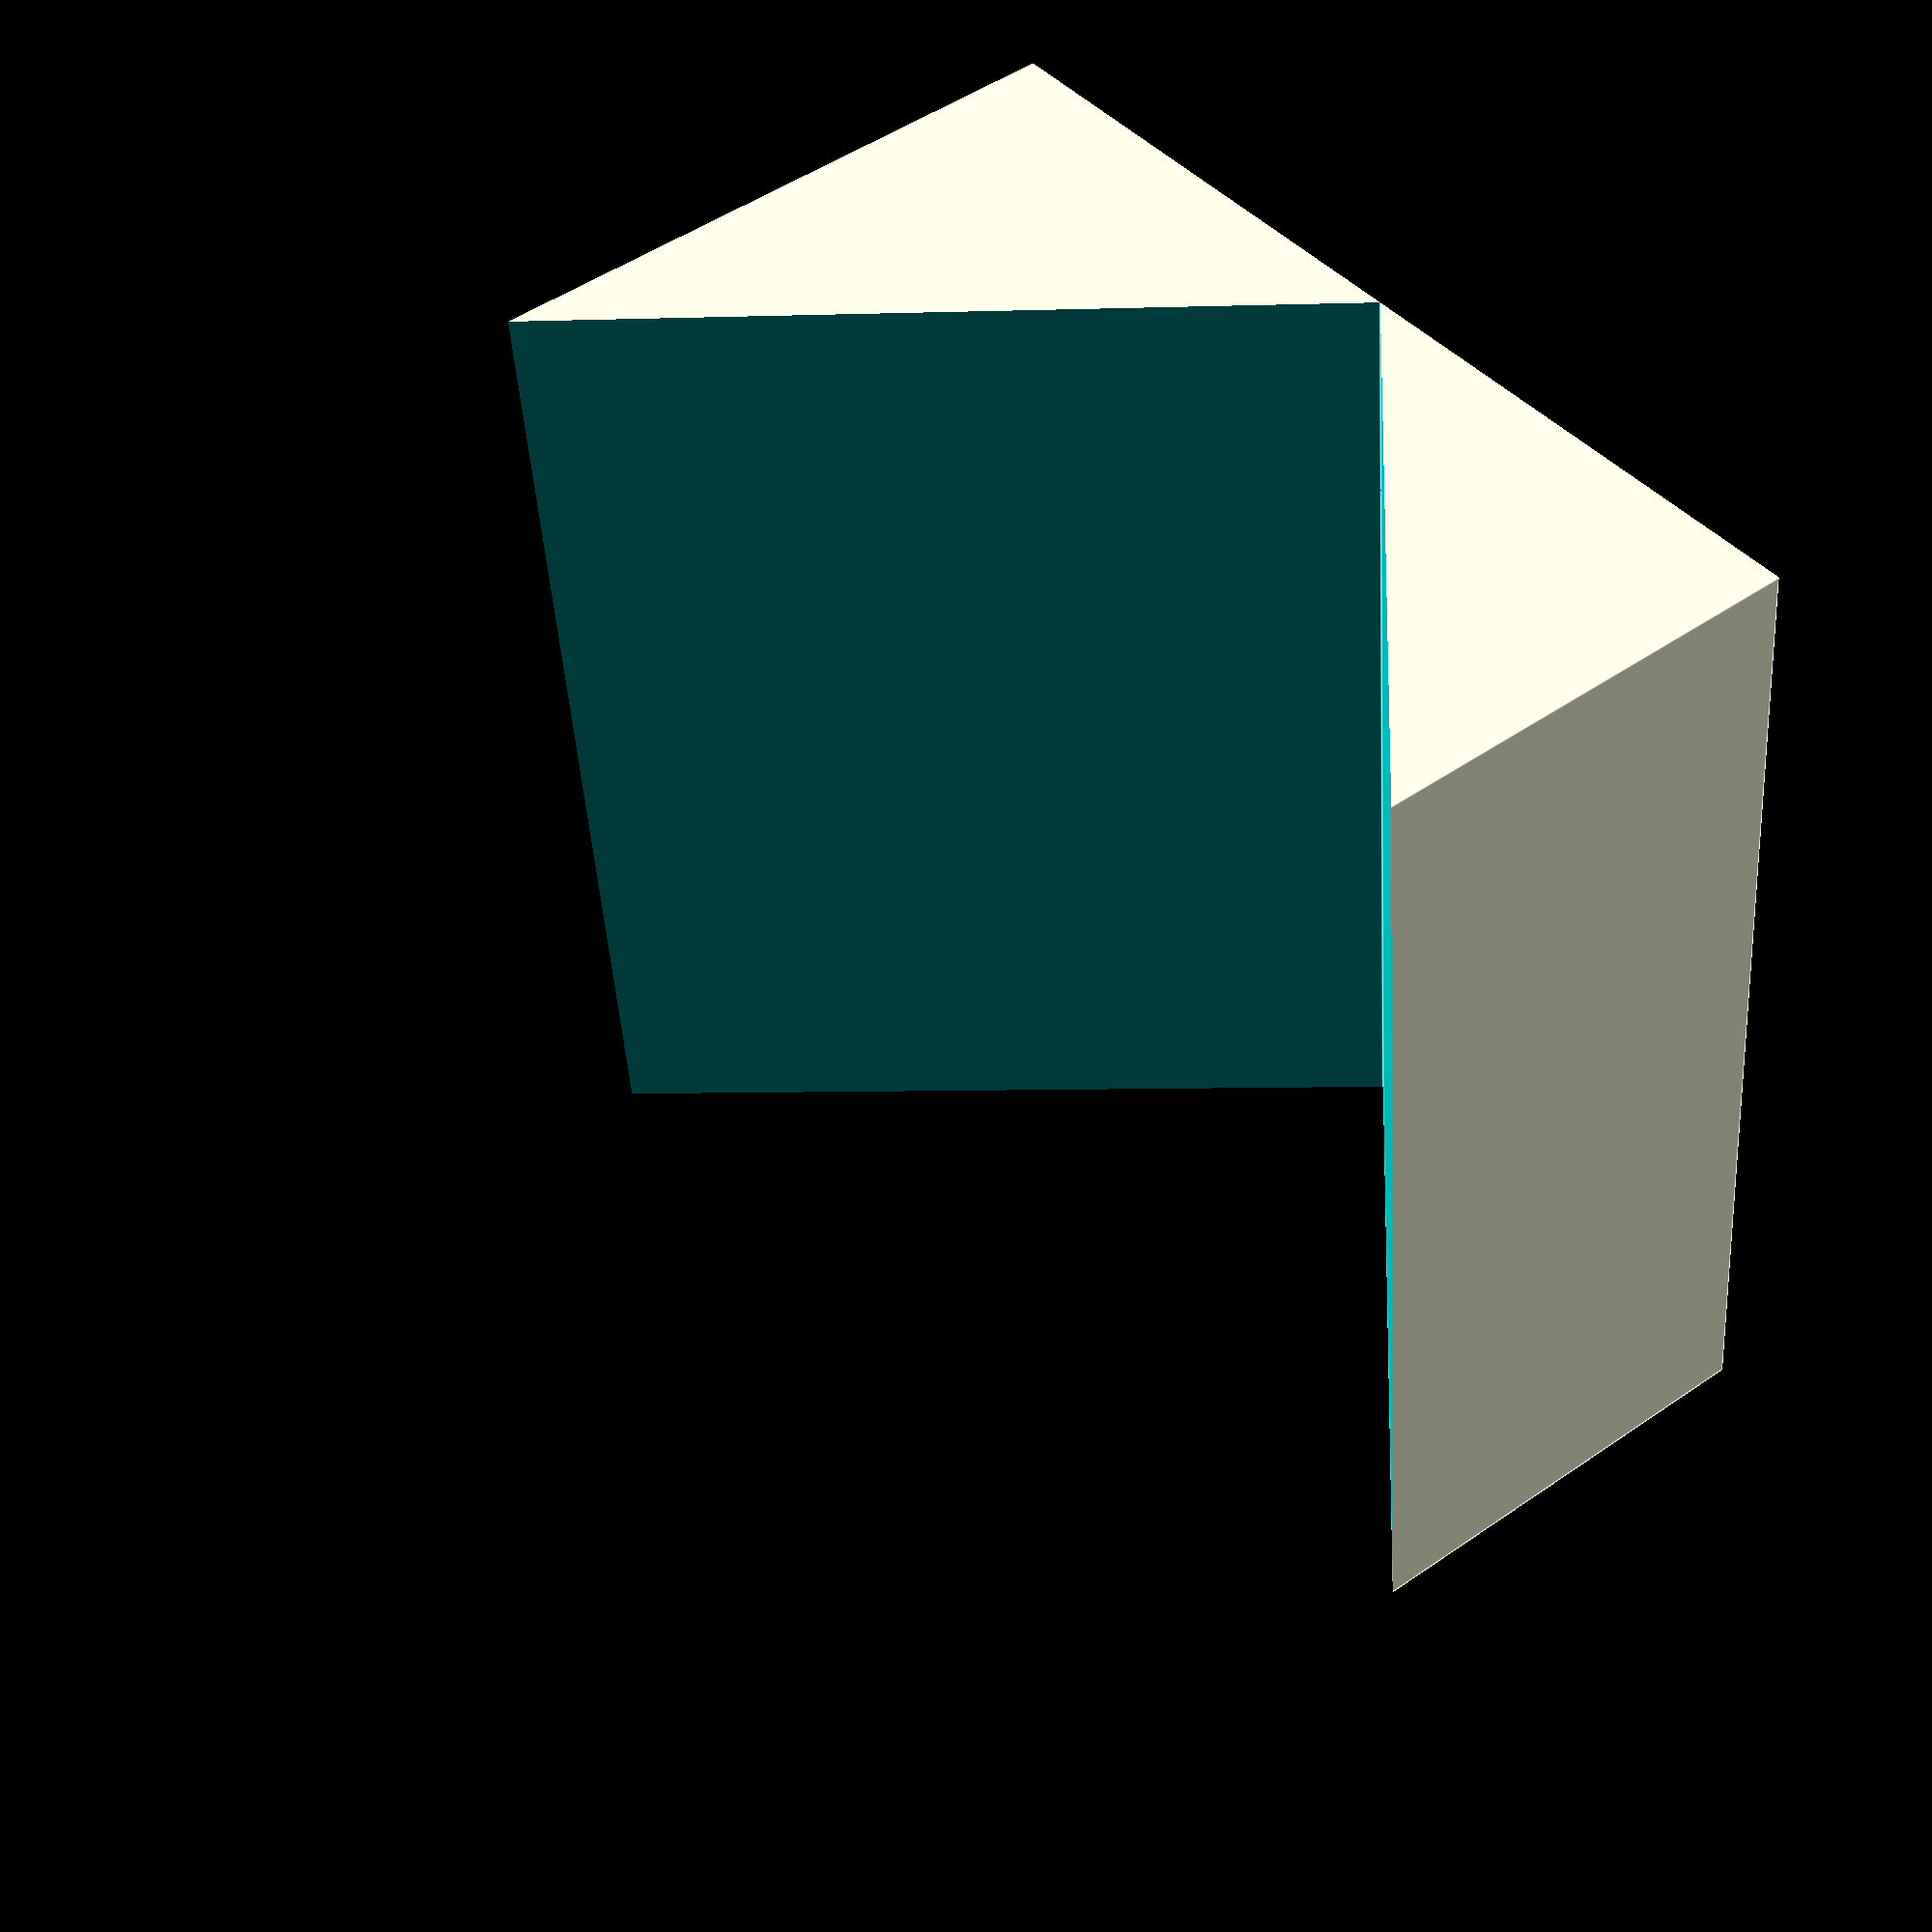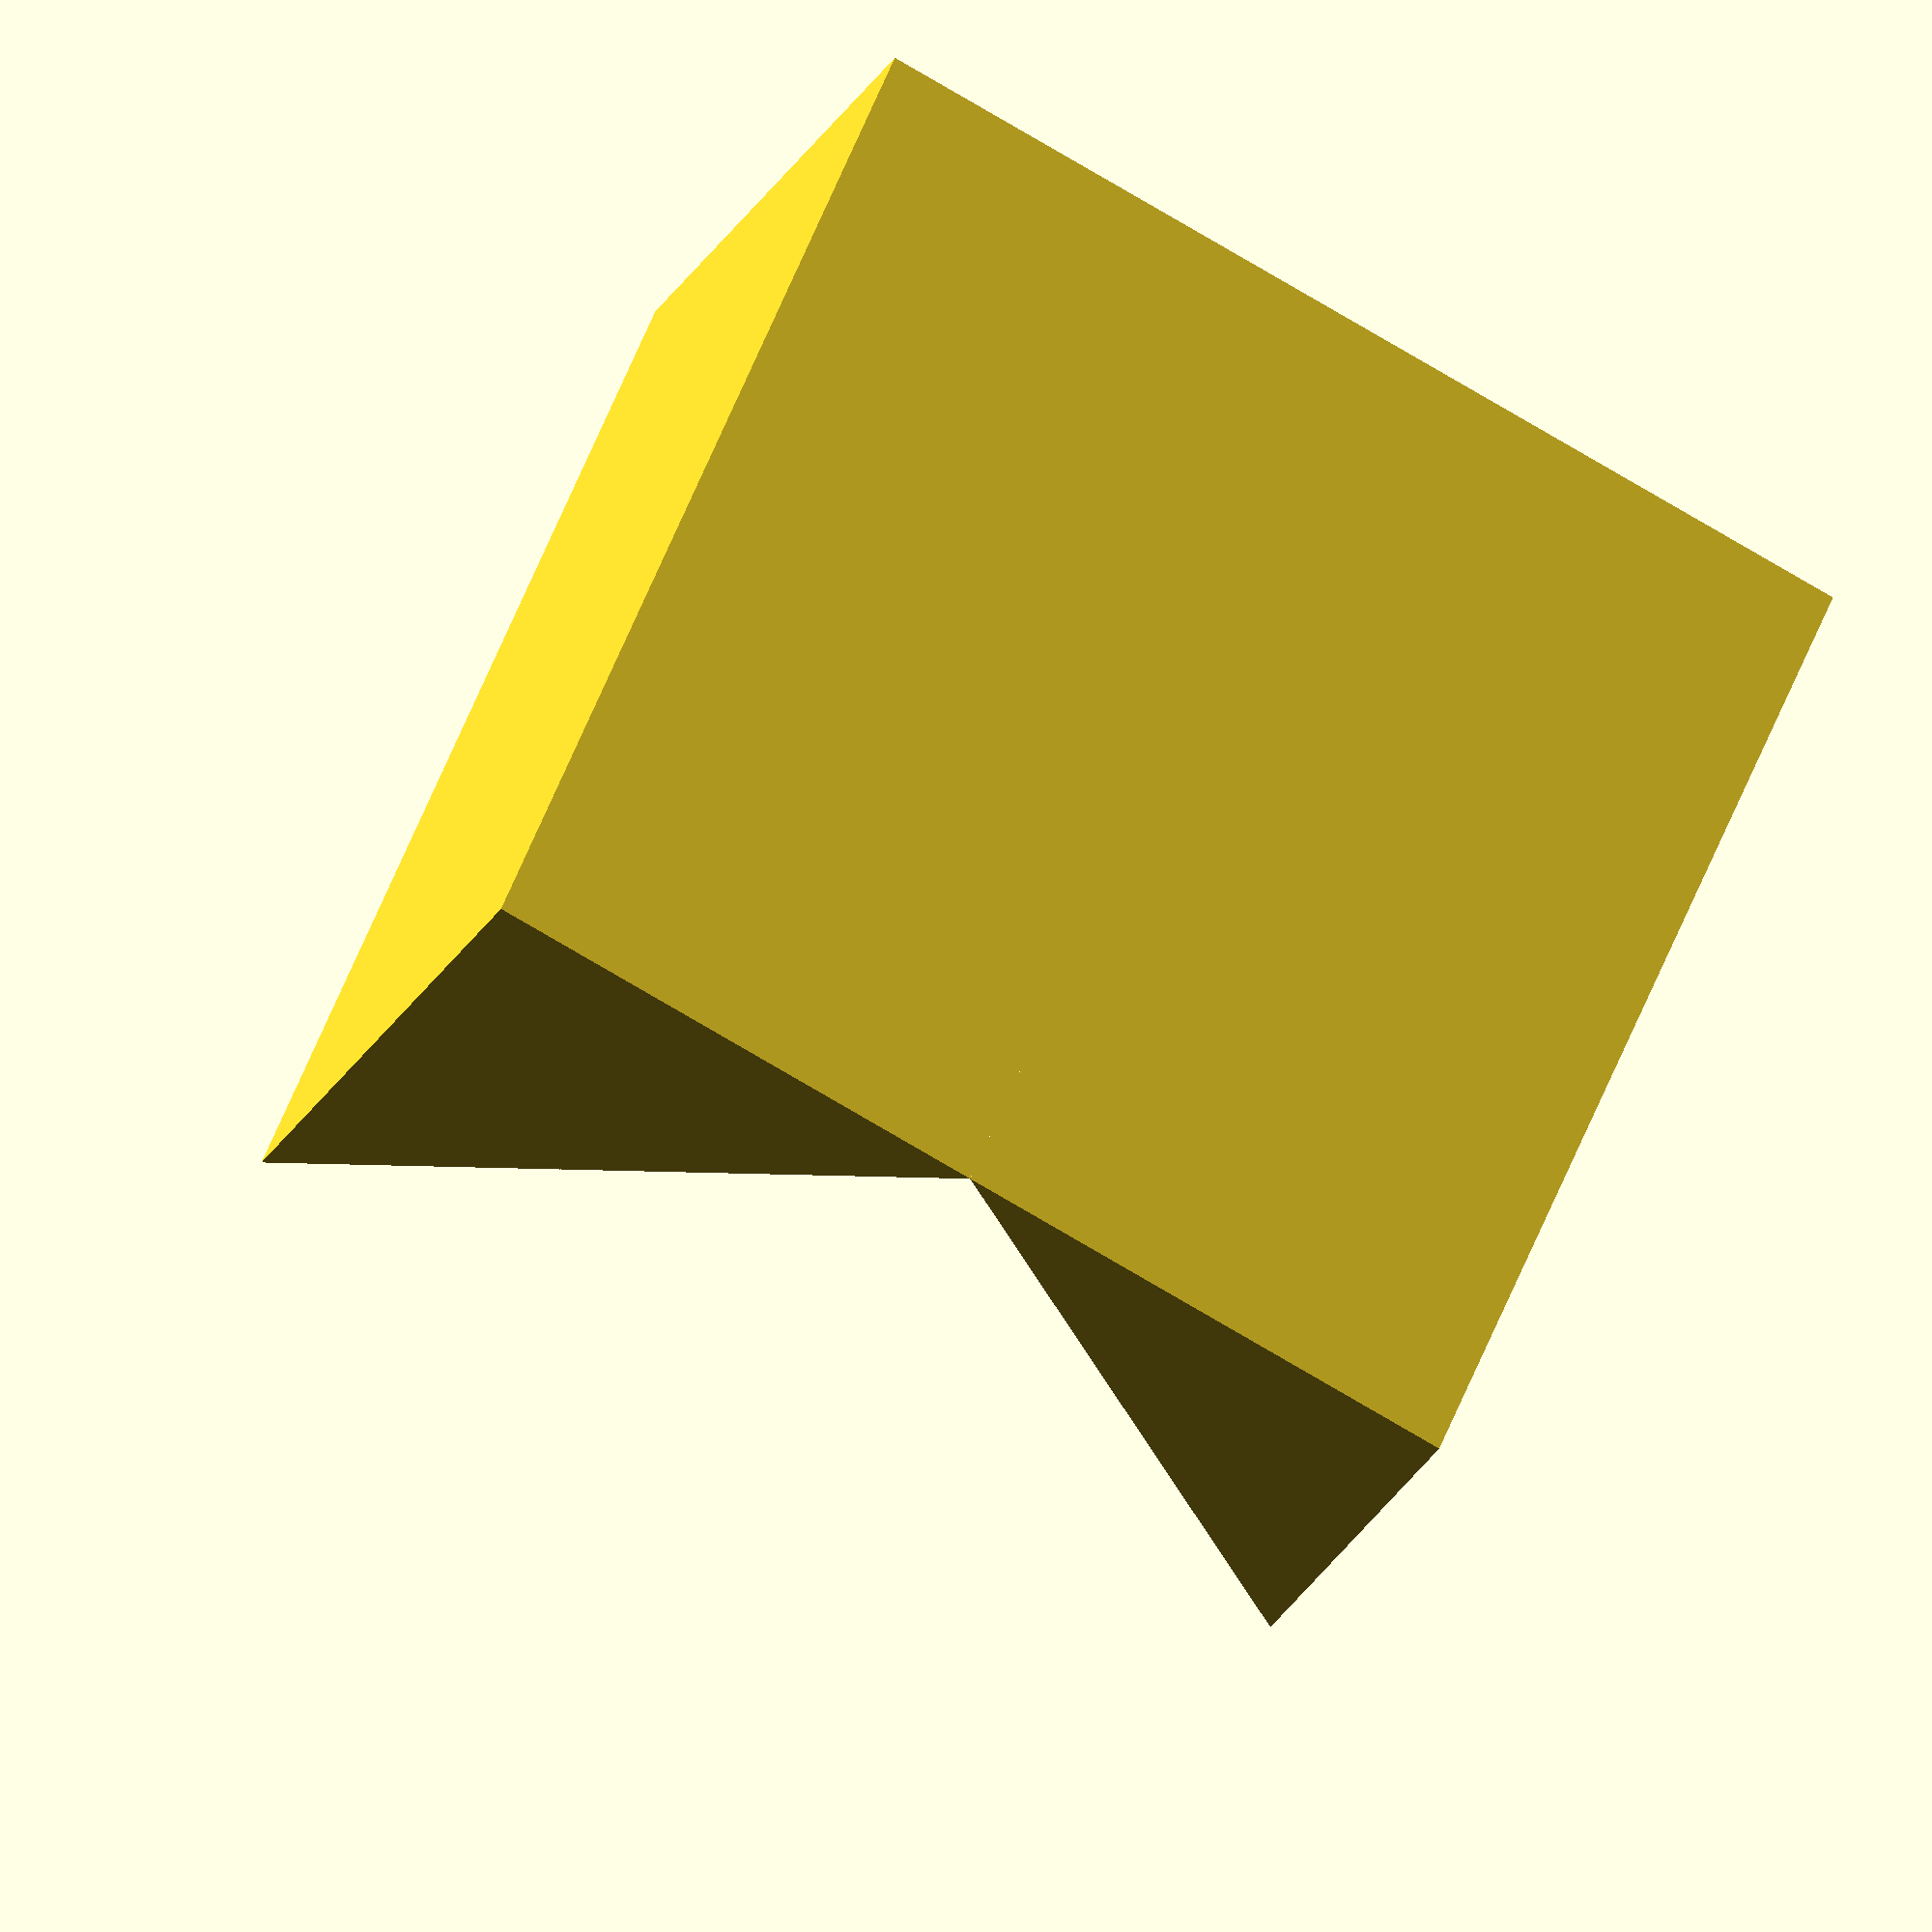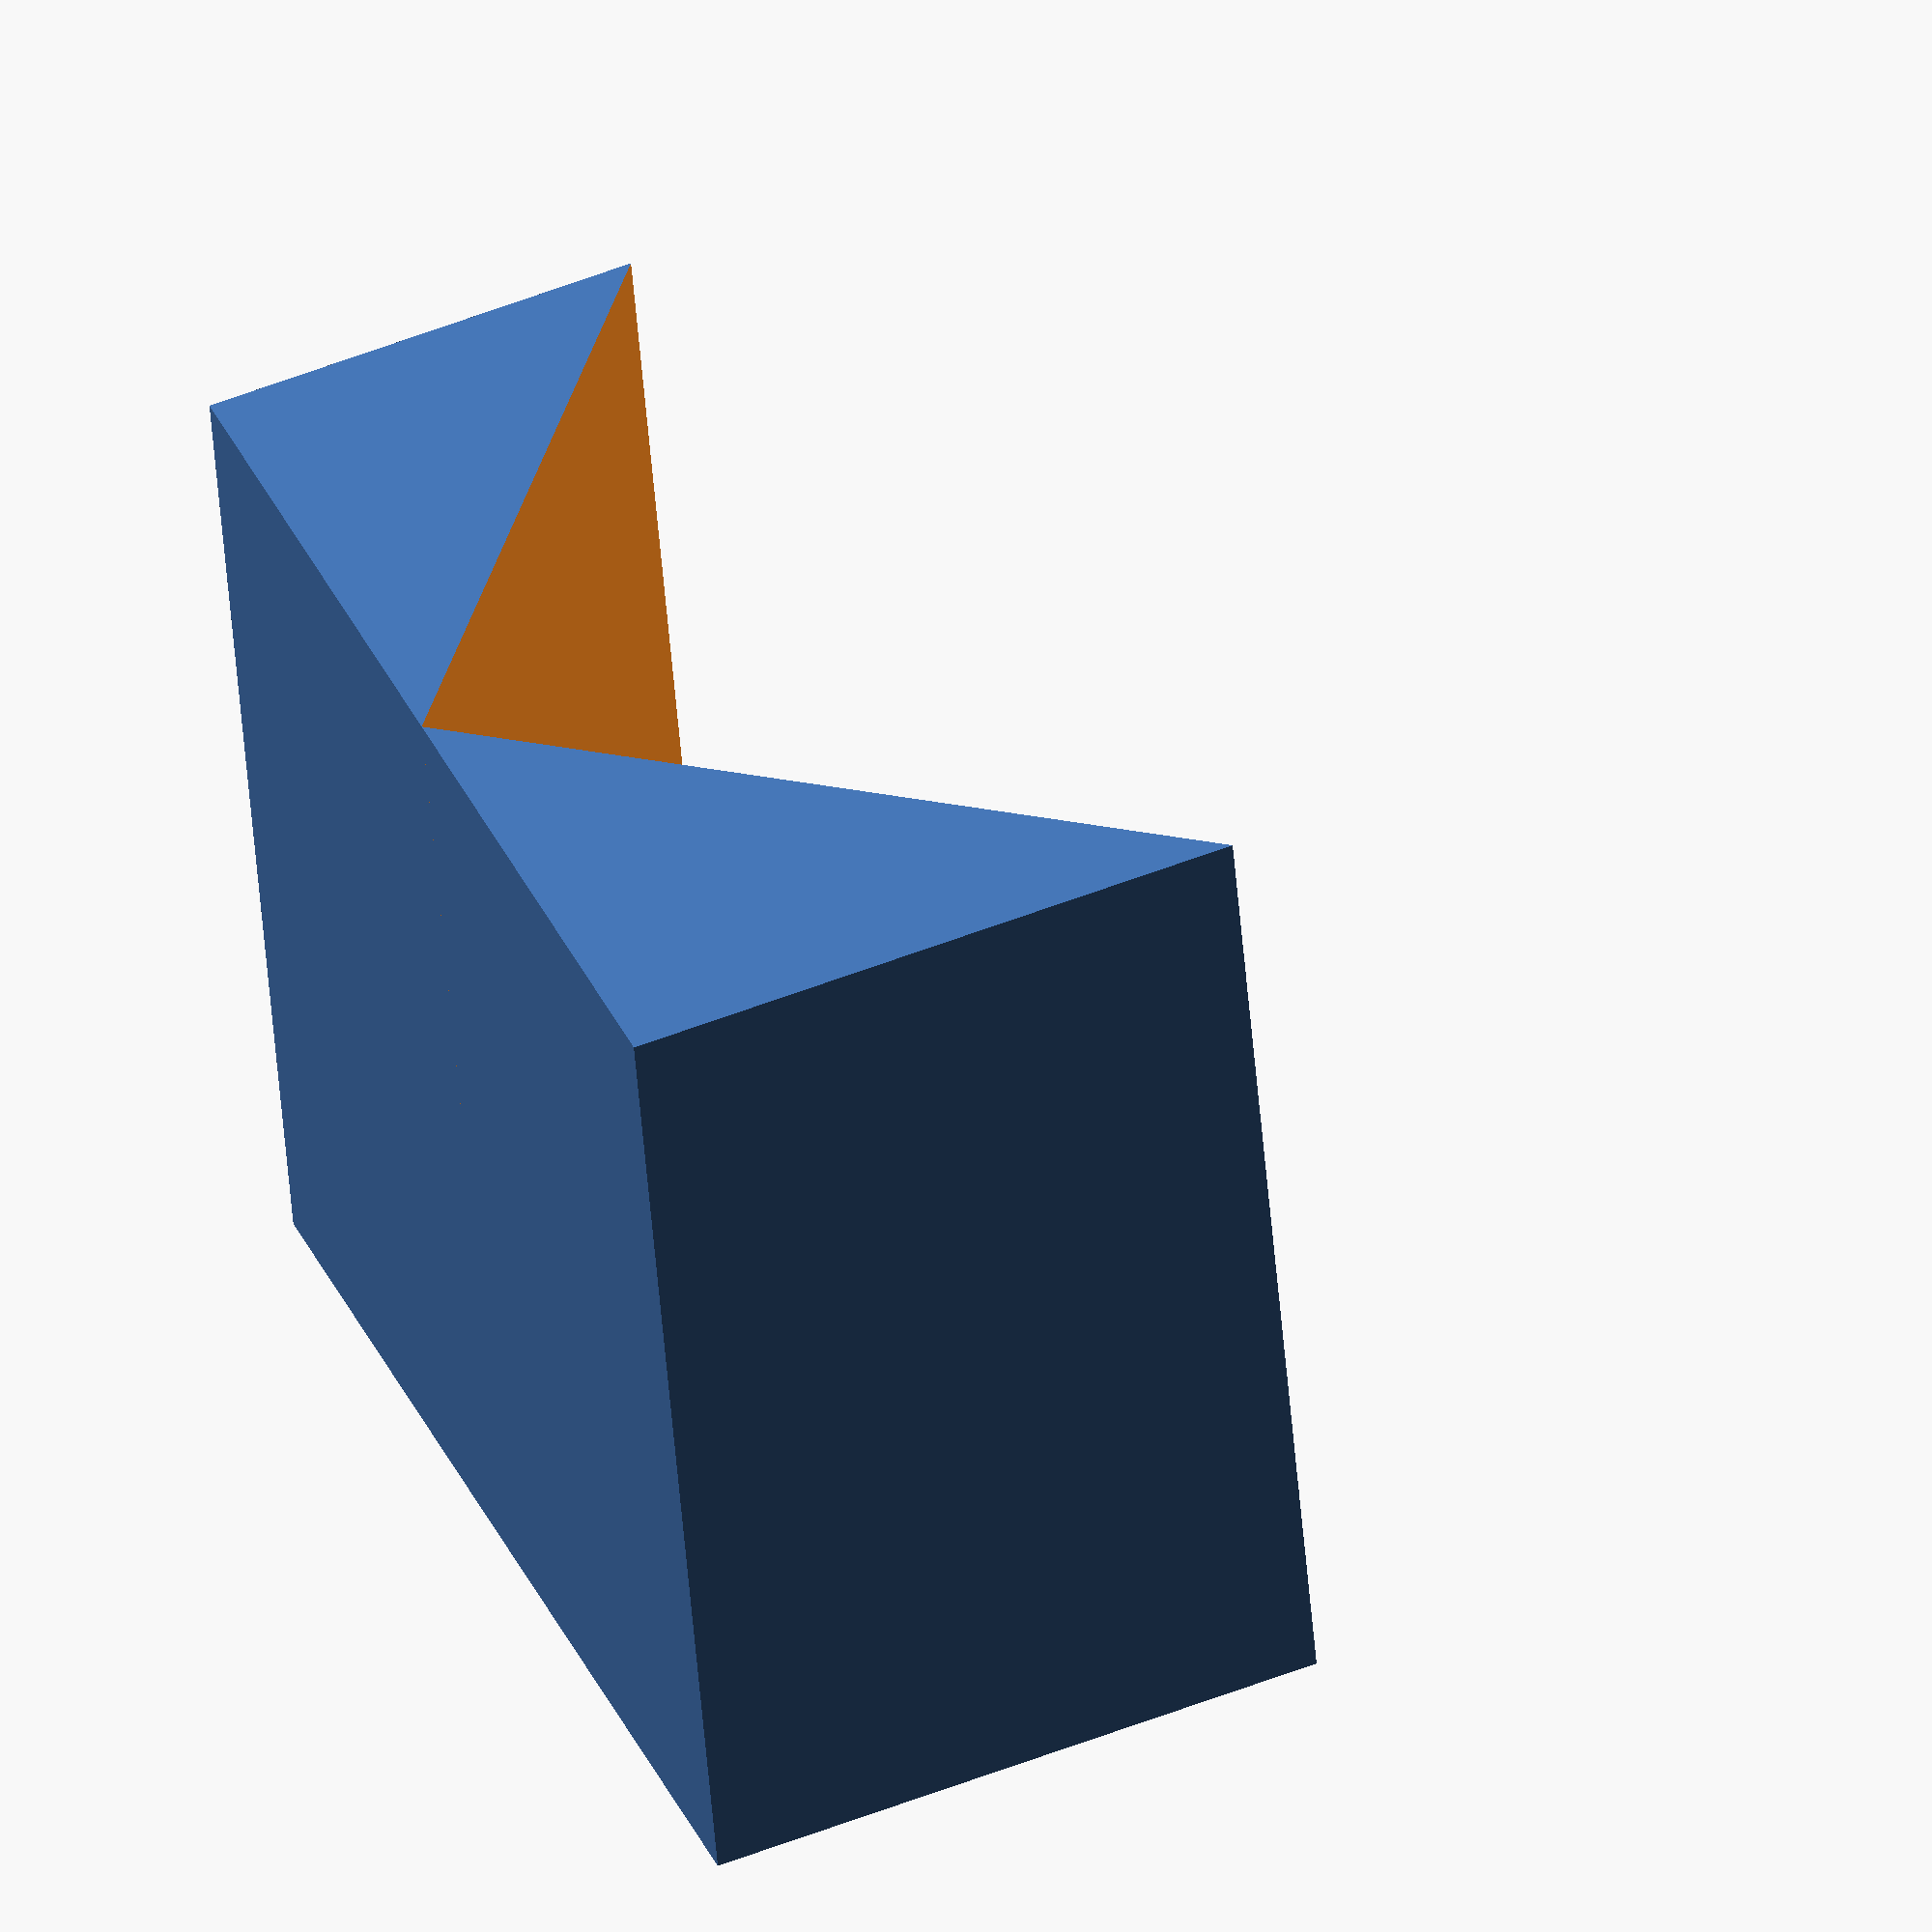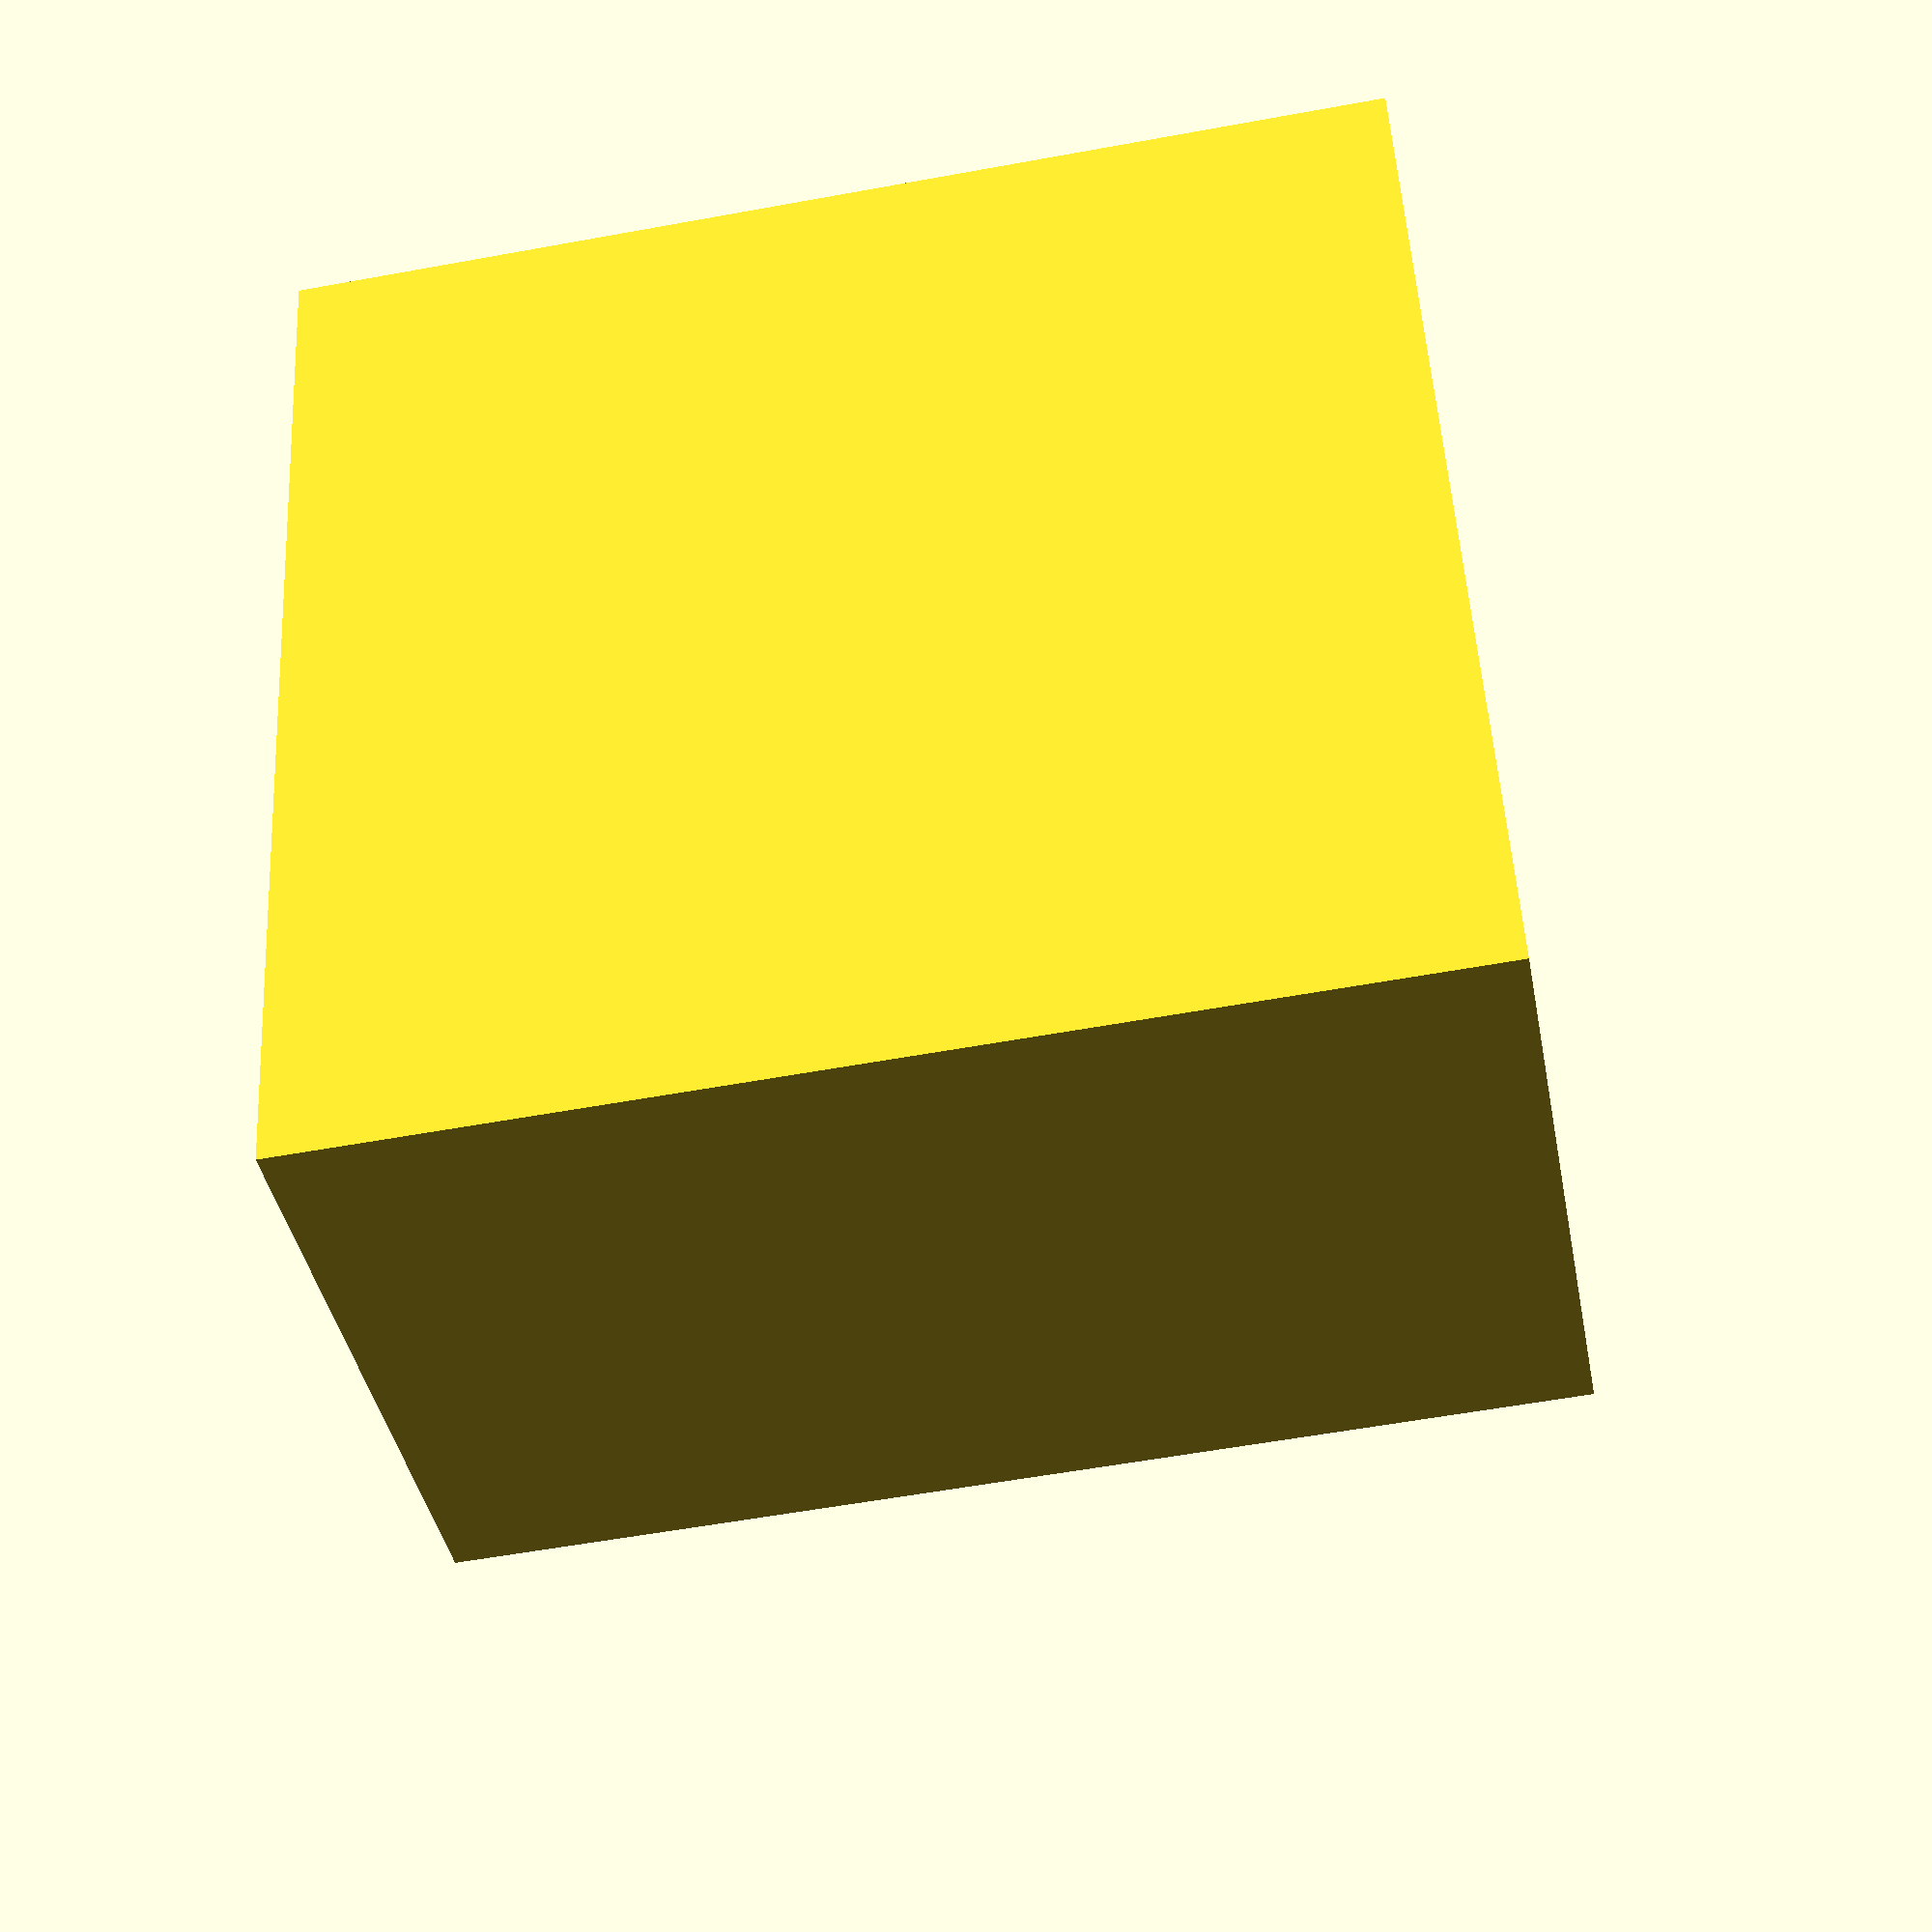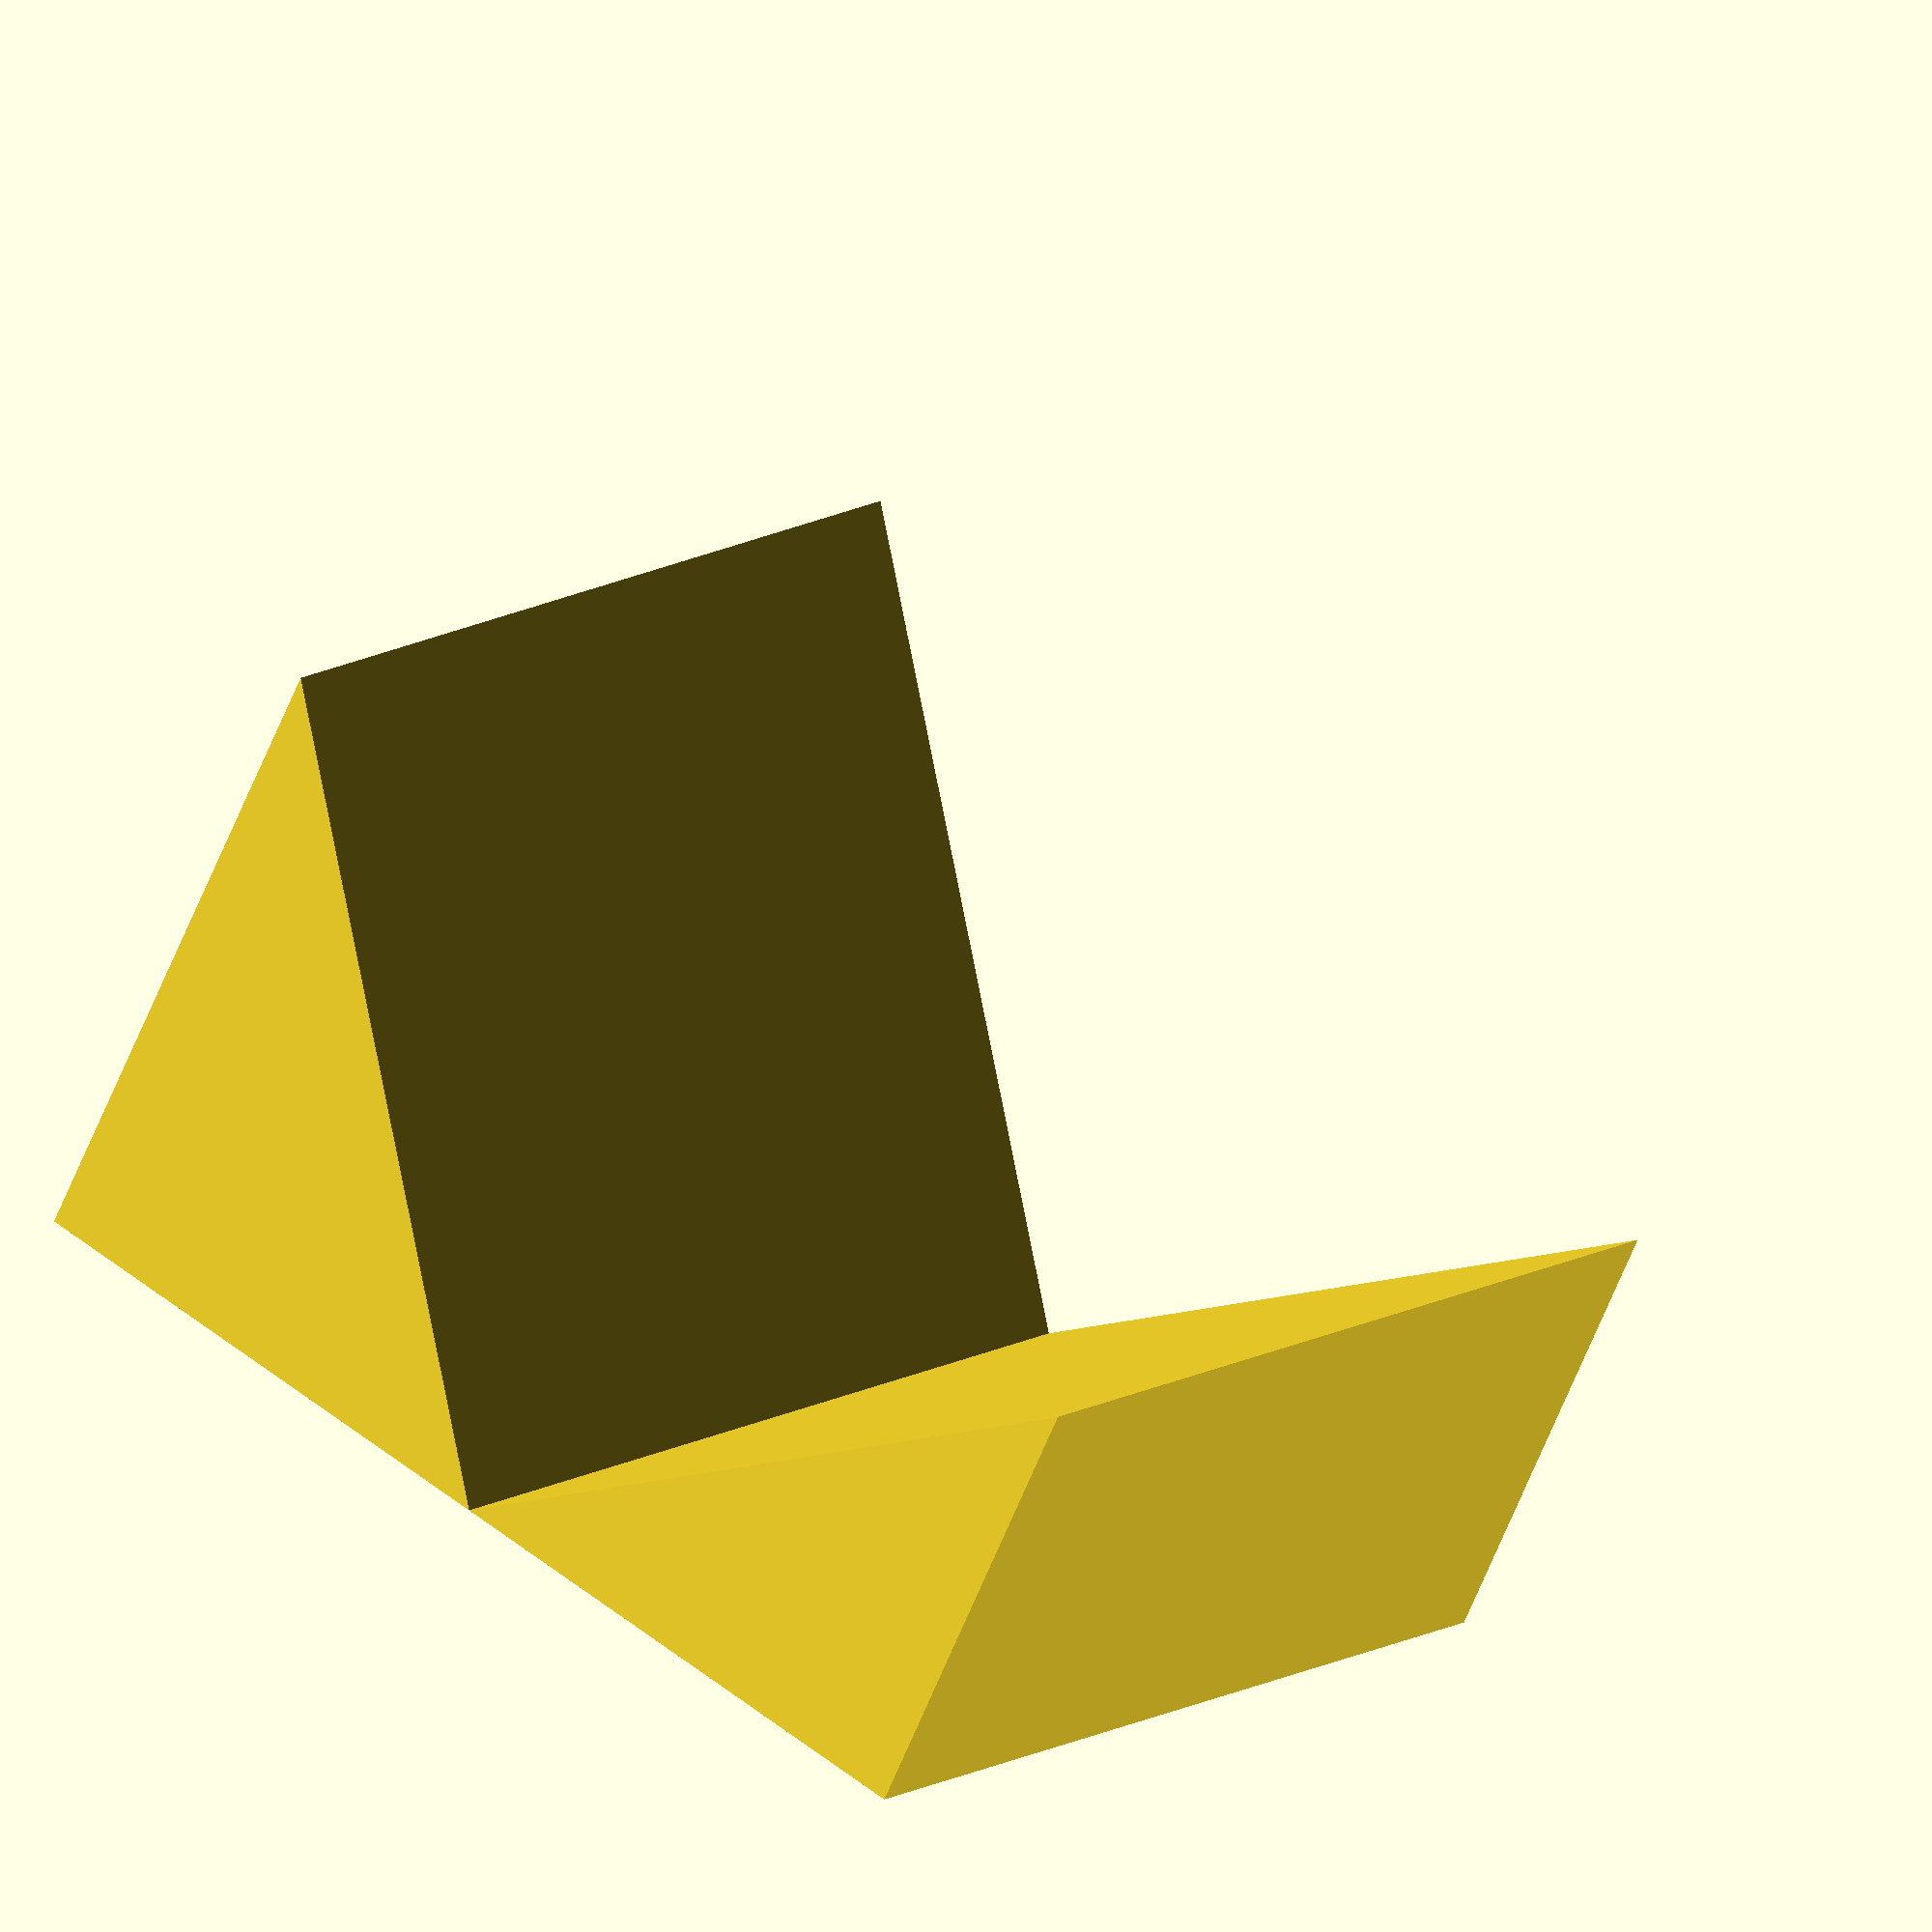
<openscad>
rotate([0,0,-90]) {
    difference() {
        cube([20, 20, 20]);
        translate([10, 0, -1]) {
            rotate([0,0,50]) {
                cube([30, 30, 30]);
            }
        }
    }
}
</openscad>
<views>
elev=225.3 azim=322.7 roll=176.4 proj=p view=edges
elev=303.5 azim=113.2 roll=21.1 proj=o view=wireframe
elev=228.6 azim=157.1 roll=175.6 proj=o view=wireframe
elev=236.1 azim=163.4 roll=259.1 proj=p view=solid
elev=349.0 azim=243.5 roll=212.0 proj=o view=solid
</views>
